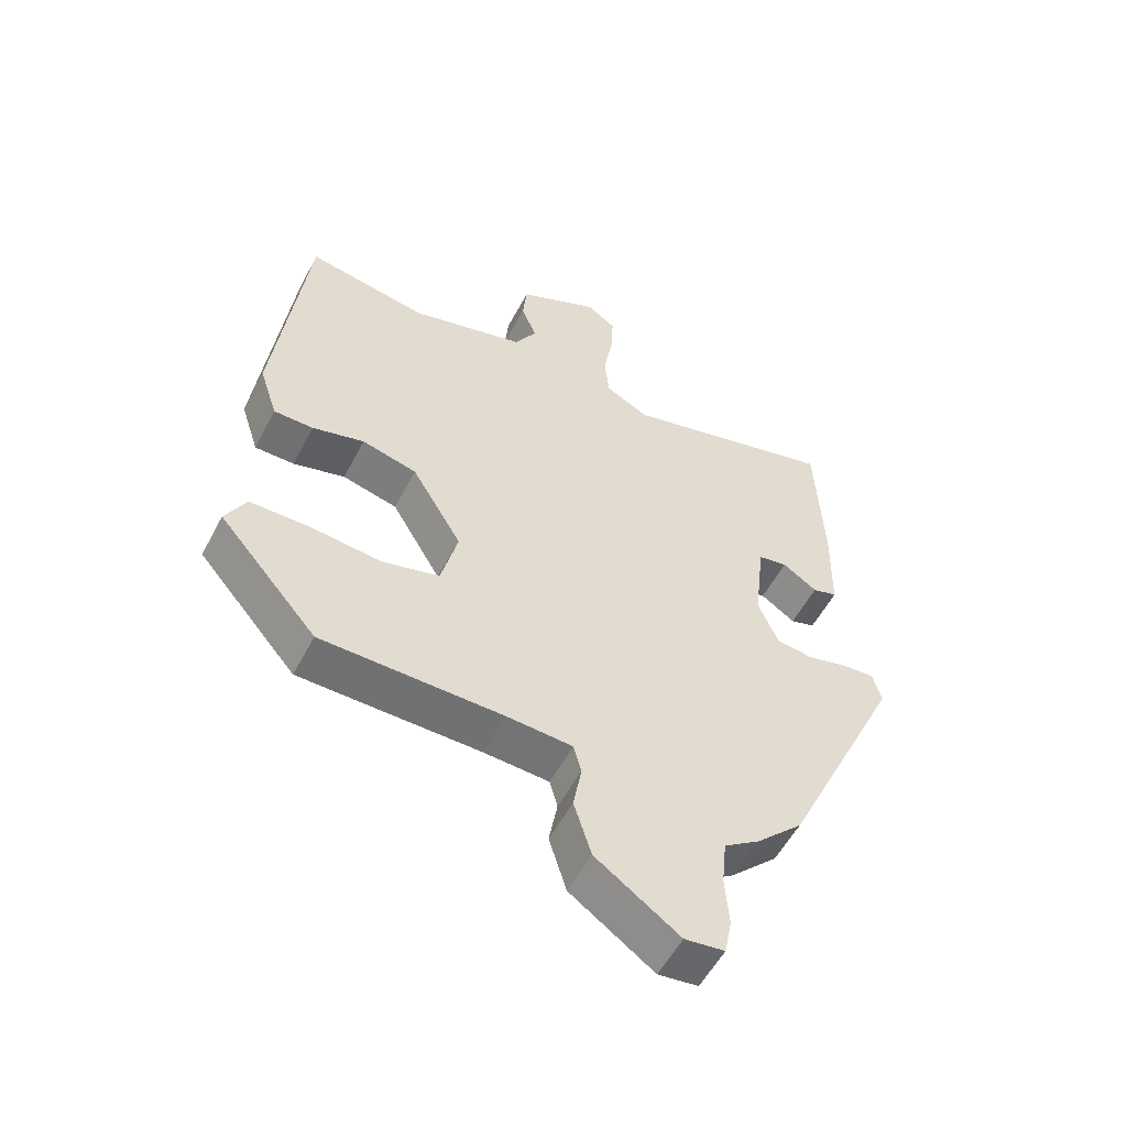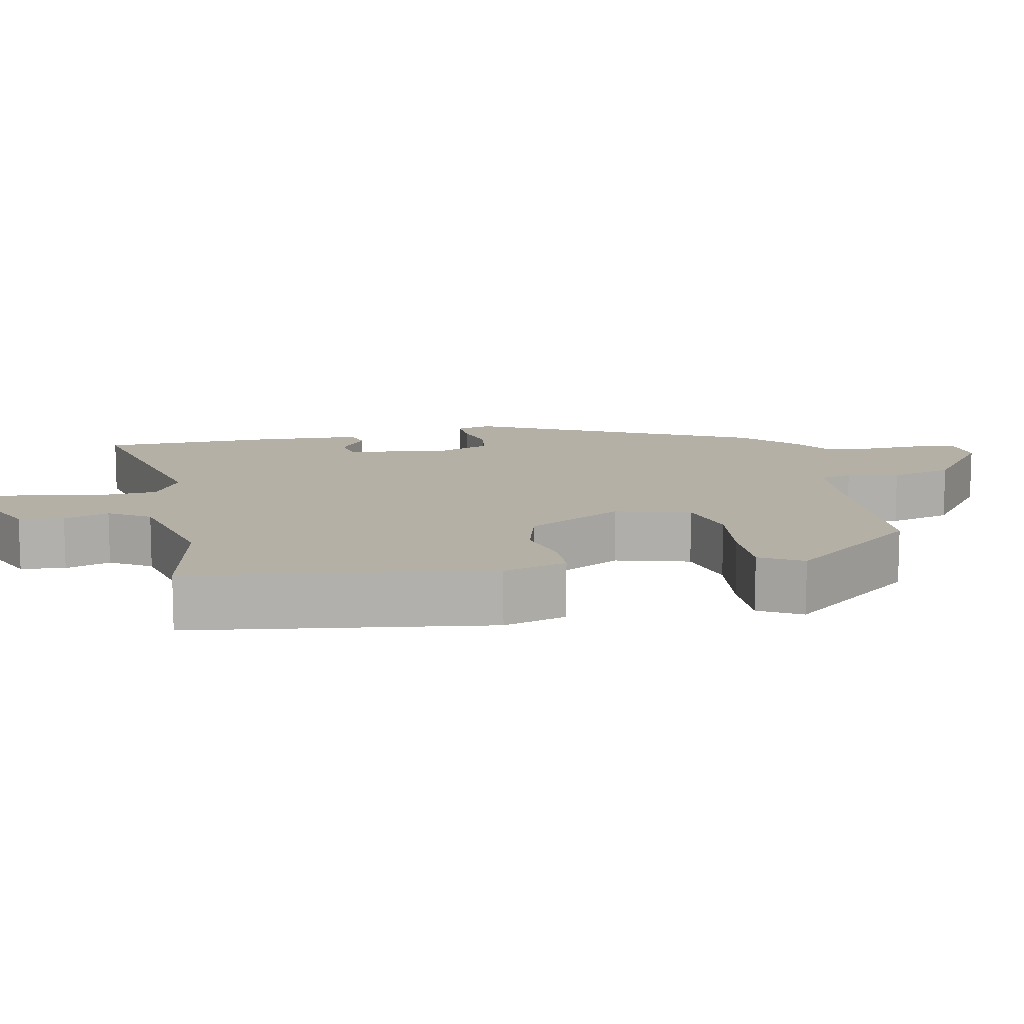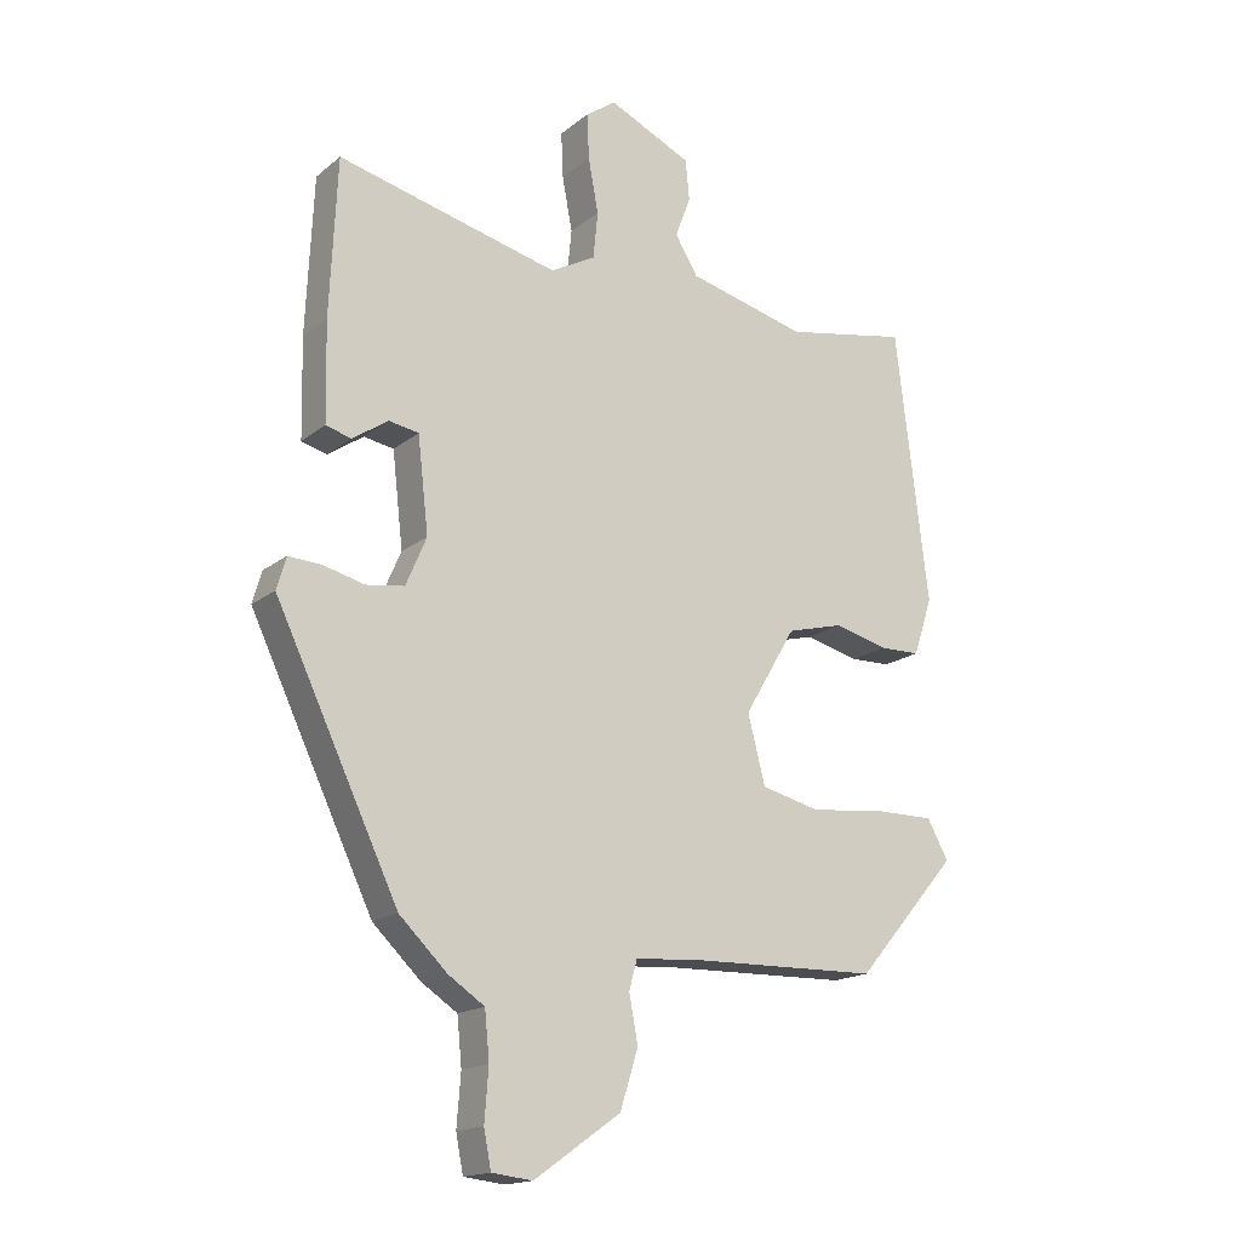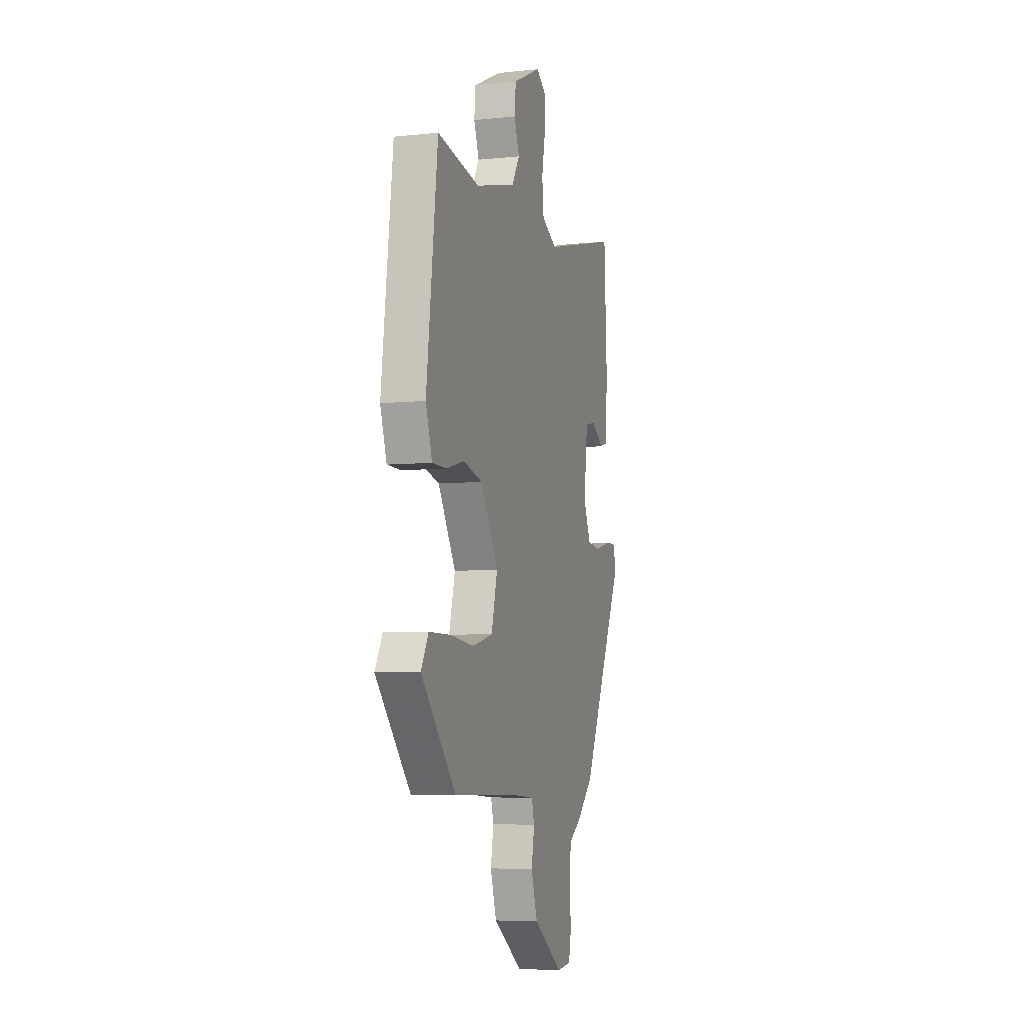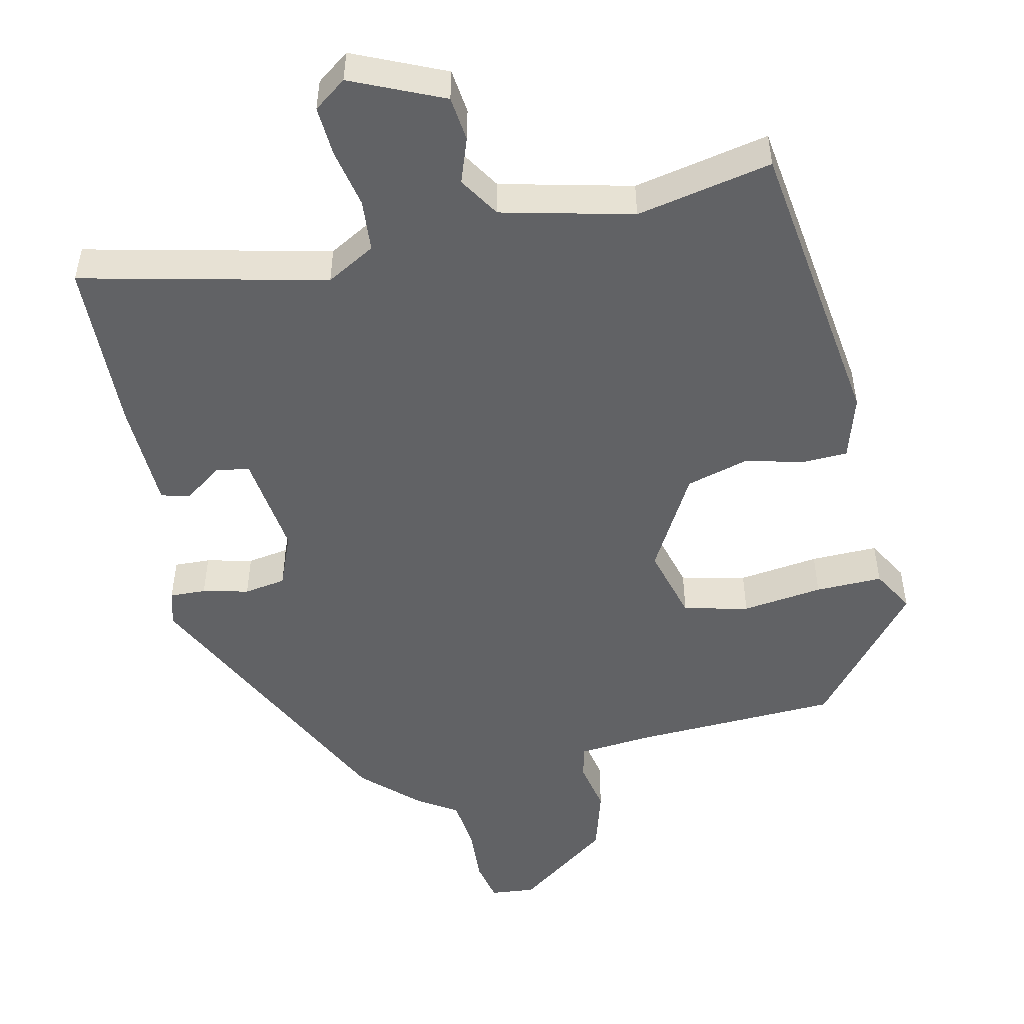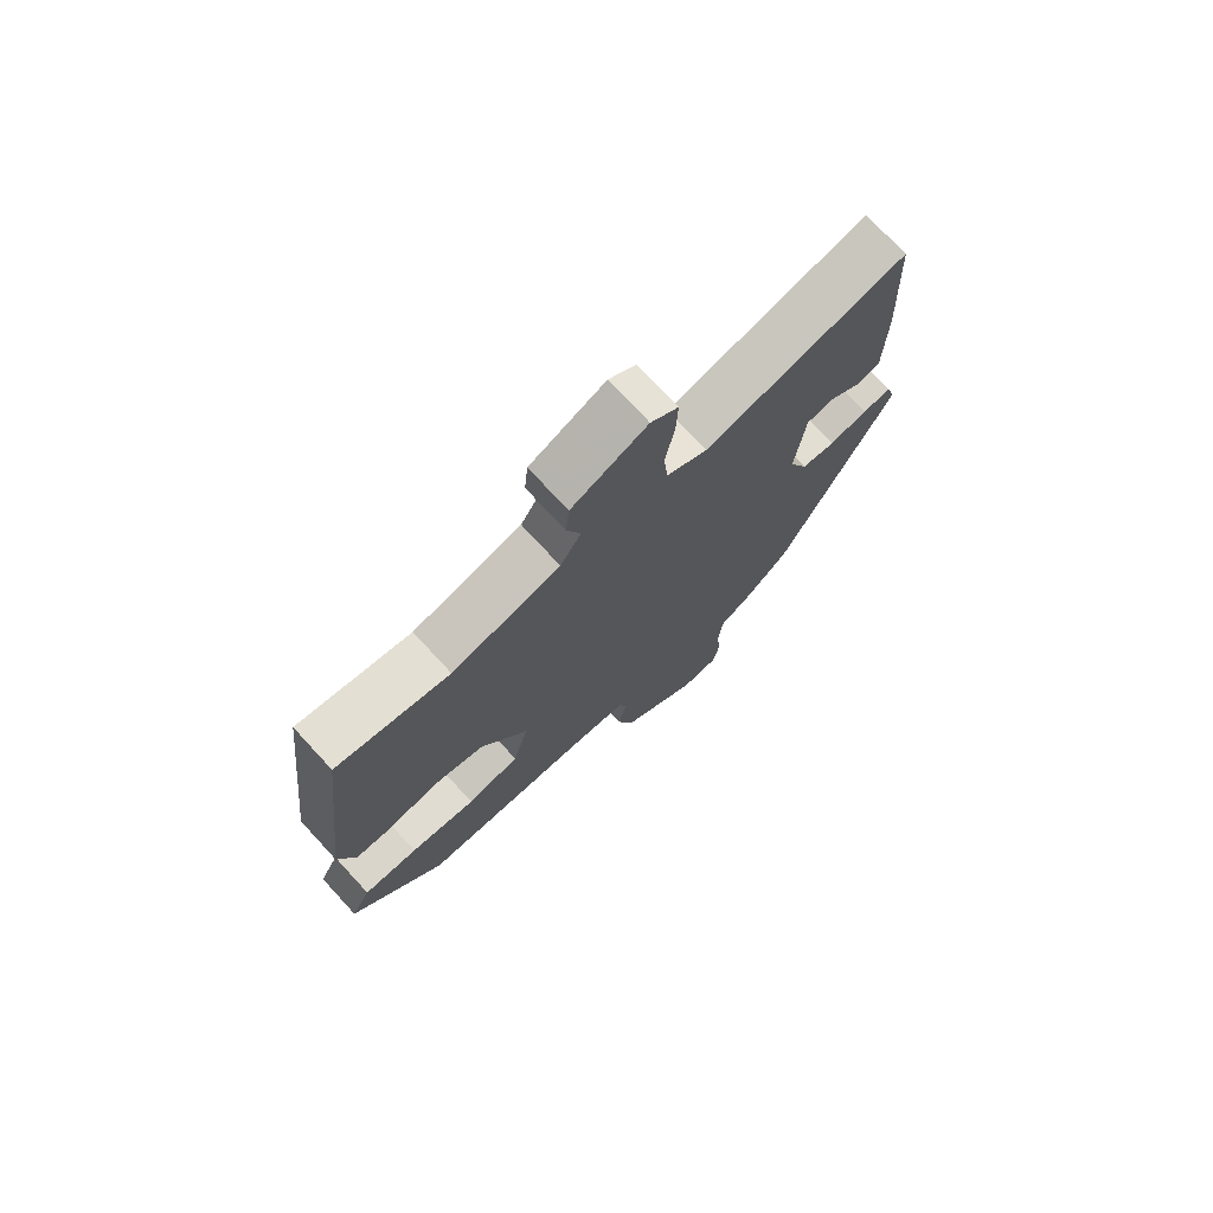
<metadata>
{"format":"obj","ext":"obj","renderer":"f3d","projection":"perspective","resolution":1024,"background":"white","views":[{"elev":-54.7,"azim":152.7,"up":"+Z"},{"elev":11.7,"azim":79.5,"up":"+Y"},{"elev":-16.7,"azim":-32.9,"up":"+Z"},{"elev":-6.0,"azim":107.6,"up":"+Z"},{"elev":-50.6,"azim":13.6,"up":"+Y"},{"elev":74.2,"azim":137.3,"up":"+Z"}]}
</metadata>
<code>
v -0.468 0.07 0.546
v -0.137 0.07 0.463
v -0.07 0.07 0.499
v -0.063 0.07 0.569
v -0.078 0.07 0.65
v -0.081 0.07 0.718
v -0.036 0.07 0.75
v 0.088 0.07 0.692
v 0.094 0.07 0.631
v 0.071 0.07 0.57
v 0.105 0.07 0.514
v 0.283 0.07 0.468
v 0.468 0.07 0.502
v 0.517 0.07 0.095
v 0.489 0.07 0.009
v 0.428 0.07 0.008
v 0.348 0.07 0.029
v 0.263 0.07 0.007
v 0.186 0.07 -0.123
v 0.212 0.07 -0.225
v 0.3 0.07 -0.247
v 0.41 0.07 -0.235
v 0.501 0.07 -0.235
v 0.533 0.07 -0.293
v 0.381 0.07 -0.469
v 0.102 0.07 -0.475
v 0.001 0.07 -0.482
v -0.011 0.07 -0.526
v 0.002 0.07 -0.597
v -0.025 0.07 -0.683
v -0.154 0.07 -0.774
v -0.215 0.07 -0.767
v -0.226 0.07 -0.711
v -0.22 0.07 -0.634
v -0.227 0.07 -0.563
v -0.281 0.07 -0.527
v -0.353 0.07 -0.457
v -0.537 0.07 -0.069
v -0.523 0.07 -0.021
v -0.474 0.07 -0.024
v -0.412 0.07 -0.04
v -0.355 0.07 -0.032
v -0.324 0.07 0.04
v -0.34 0.07 0.181
v -0.385 0.07 0.189
v -0.438 0.07 0.153
v -0.476 0.07 0.164
v -0.479 0.07 0.312
v -0.468 0 0.546
v -0.137 0 0.463
v -0.07 0 0.499
v -0.063 0 0.569
v -0.078 0 0.65
v -0.081 0 0.718
v -0.036 0 0.75
v 0.088 0 0.692
v 0.094 0 0.631
v 0.071 0 0.57
v 0.105 0 0.514
v 0.283 0 0.468
v 0.468 0 0.502
v 0.517 0 0.095
v 0.489 0 0.009
v 0.428 0 0.008
v 0.348 0 0.029
v 0.263 0 0.007
v 0.186 0 -0.123
v 0.212 0 -0.225
v 0.3 0 -0.247
v 0.41 0 -0.235
v 0.501 0 -0.235
v 0.533 0 -0.293
v 0.381 0 -0.469
v 0.102 0 -0.475
v 0.001 0 -0.482
v -0.011 0 -0.526
v 0.002 0 -0.597
v -0.025 0 -0.683
v -0.154 0 -0.774
v -0.215 0 -0.767
v -0.226 0 -0.711
v -0.22 0 -0.634
v -0.227 0 -0.563
v -0.281 0 -0.527
v -0.353 0 -0.457
v -0.537 0 -0.069
v -0.523 0 -0.021
v -0.474 0 -0.024
v -0.412 0 -0.04
v -0.355 0 -0.032
v -0.324 0 0.04
v -0.34 0 0.181
v -0.385 0 0.189
v -0.438 0 0.153
v -0.476 0 0.164
v -0.479 0 0.312
f 45 46 47 48
f 44 45 48 1
f 38 39 40 41
f 38 41 42
f 35 36 37 38
f 35 38 42
f 31 32 33 34
f 31 34 35
f 28 29 30 31
f 27 28 31 35
f 23 24 25 26
f 21 22 23 26
f 20 21 26 27
f 19 20 27 35
f 14 15 16 17
f 12 13 14 17
f 11 12 17 18
f 10 11 18 19
f 8 9 10
f 7 8 10
f 4 5 6 7
f 3 4 7 10
f 2 3 10 19
f 44 1 2 19
f 19 35 42 43
f 19 43 44
f 96 95 94 93
f 49 96 93 92
f 89 88 87 86
f 90 89 86
f 86 85 84 83
f 90 86 83
f 82 81 80 79
f 83 82 79
f 79 78 77 76
f 83 79 76 75
f 74 73 72 71
f 74 71 70 69
f 75 74 69 68
f 83 75 68 67
f 65 64 63 62
f 65 62 61 60
f 66 65 60 59
f 67 66 59 58
f 58 57 56
f 58 56 55
f 55 54 53 52
f 58 55 52 51
f 67 58 51 50
f 67 50 49 92
f 91 90 83 67
f 92 91 67
f 1 49 50 2
f 2 50 51 3
f 3 51 52 4
f 4 52 53 5
f 5 53 54 6
f 6 54 55 7
f 7 55 56 8
f 8 56 57 9
f 9 57 58 10
f 10 58 59 11
f 11 59 60 12
f 12 60 61 13
f 13 61 62 14
f 14 62 63 15
f 15 63 64 16
f 16 64 65 17
f 17 65 66 18
f 18 66 67 19
f 19 67 68 20
f 20 68 69 21
f 21 69 70 22
f 22 70 71 23
f 23 71 72 24
f 24 72 73 25
f 25 73 74 26
f 26 74 75 27
f 27 75 76 28
f 28 76 77 29
f 29 77 78 30
f 30 78 79 31
f 31 79 80 32
f 32 80 81 33
f 33 81 82 34
f 34 82 83 35
f 35 83 84 36
f 36 84 85 37
f 37 85 86 38
f 38 86 87 39
f 39 87 88 40
f 40 88 89 41
f 41 89 90 42
f 42 90 91 43
f 43 91 92 44
f 44 92 93 45
f 45 93 94 46
f 46 94 95 47
f 47 95 96 48
f 48 96 49 1

</code>
